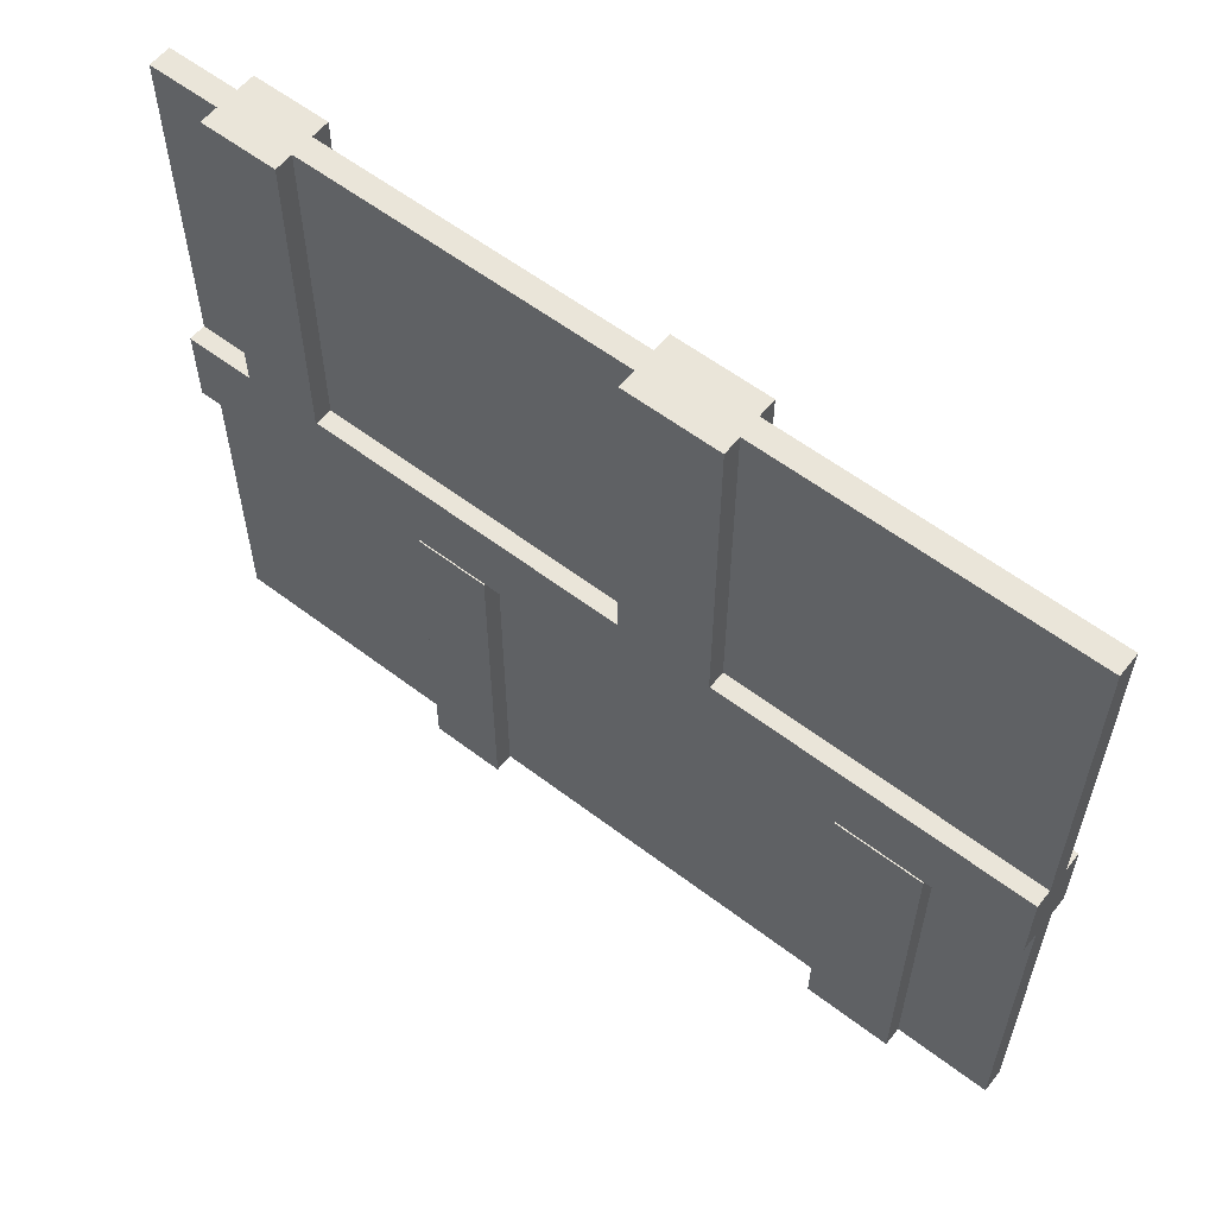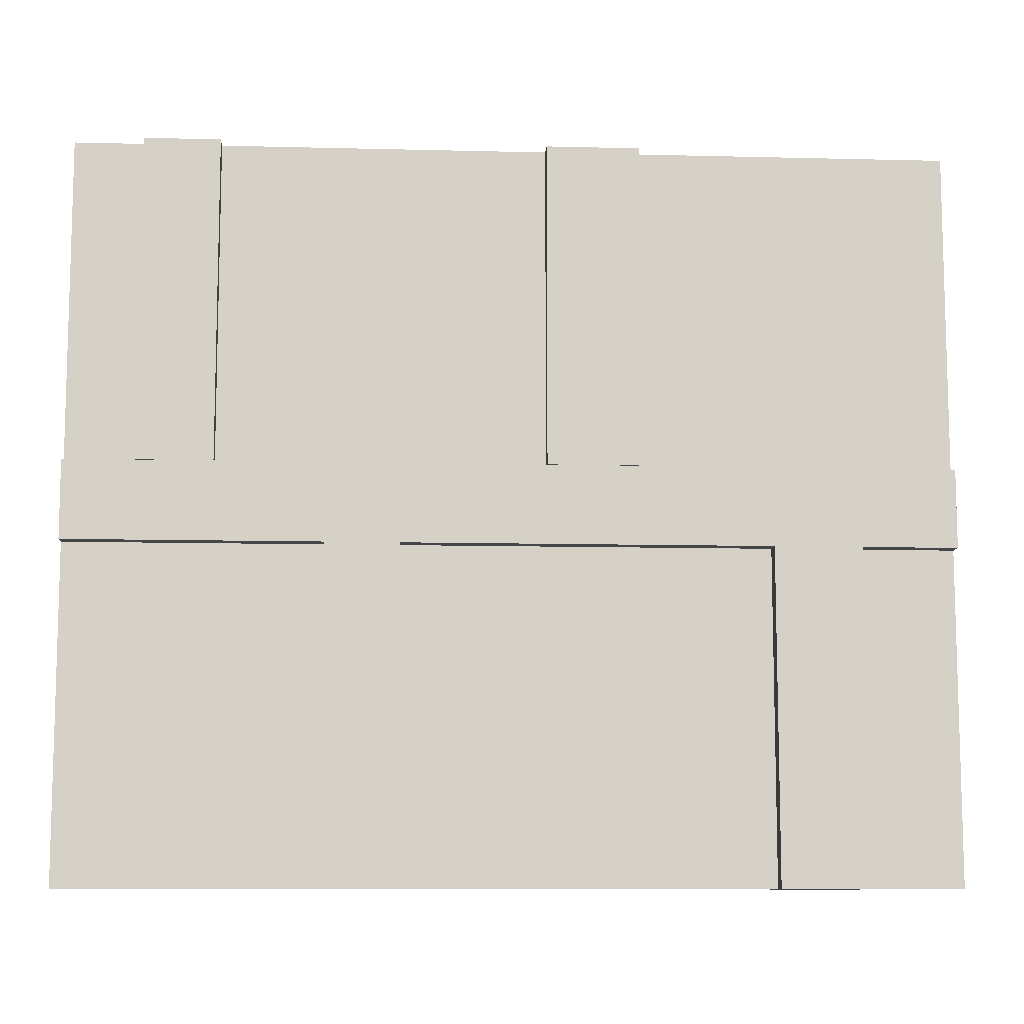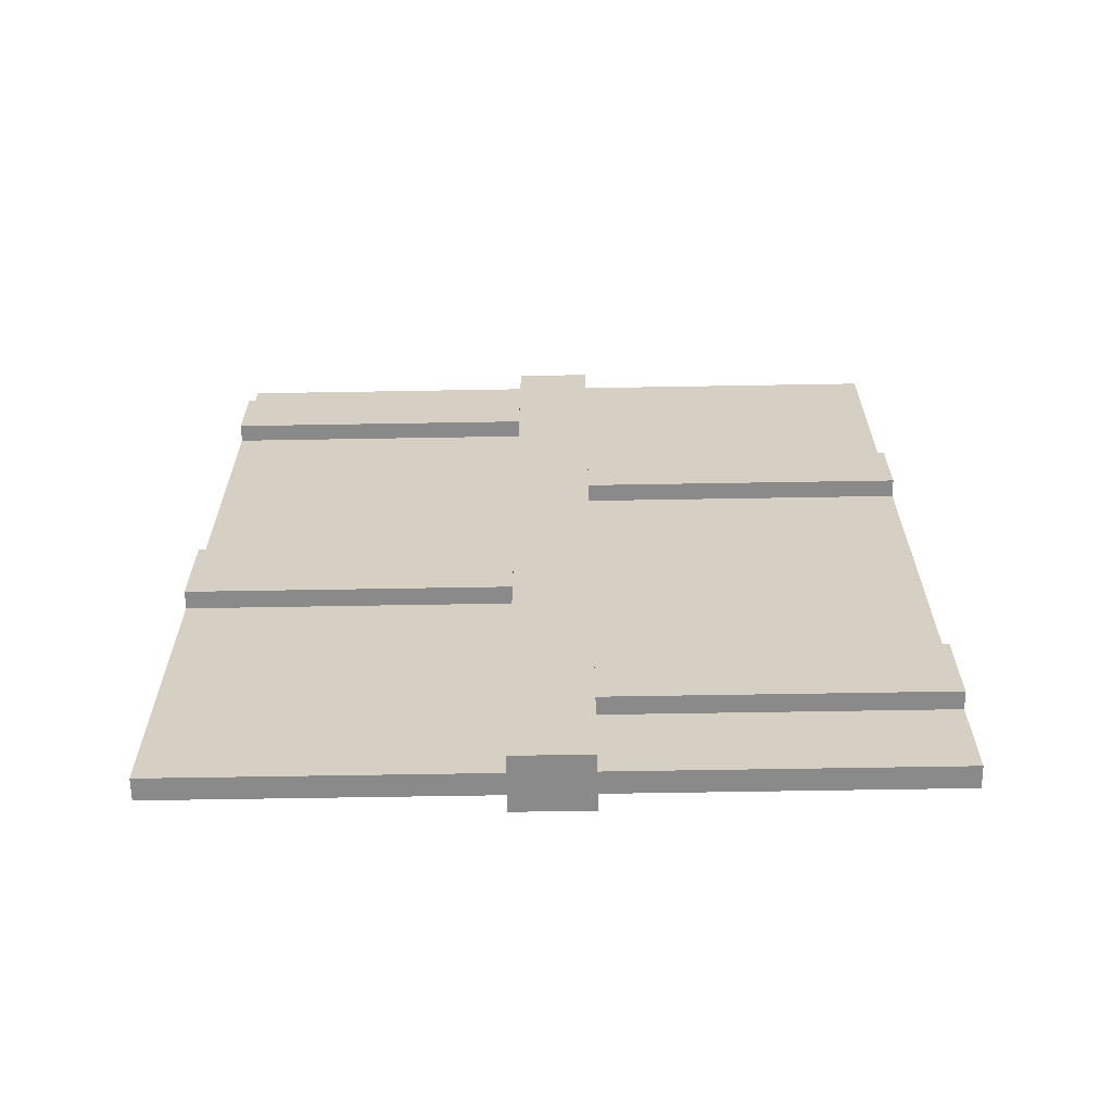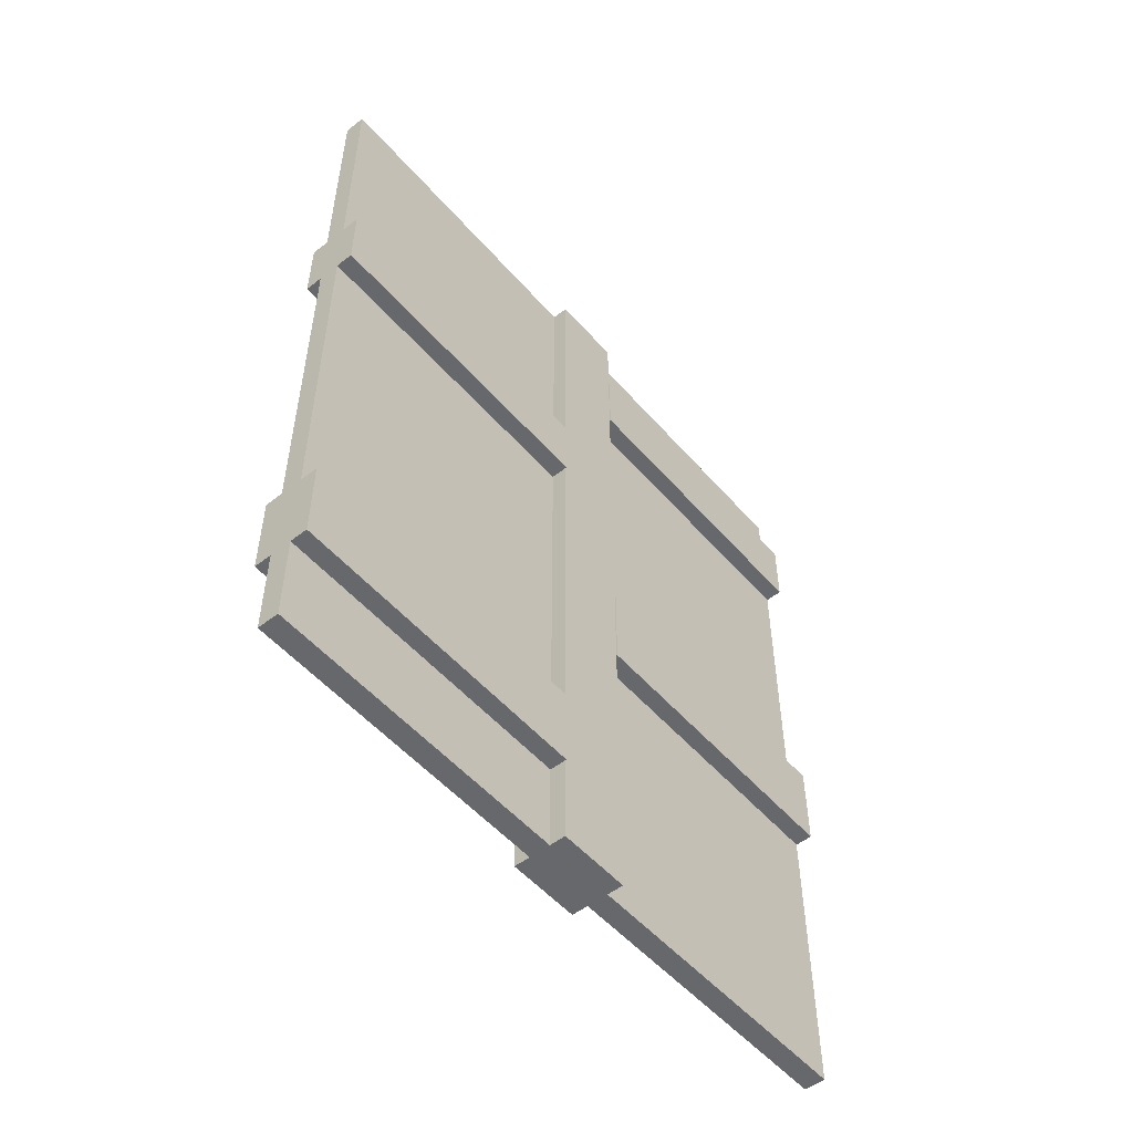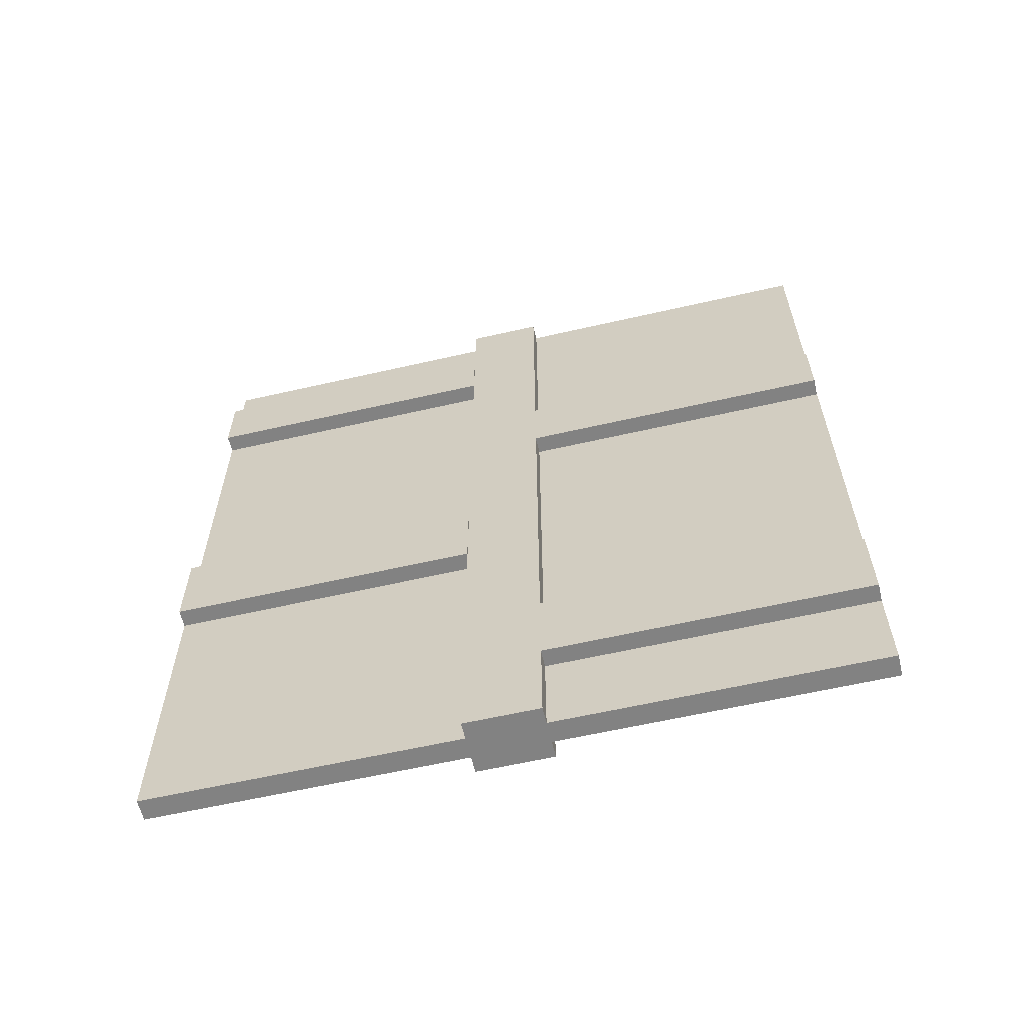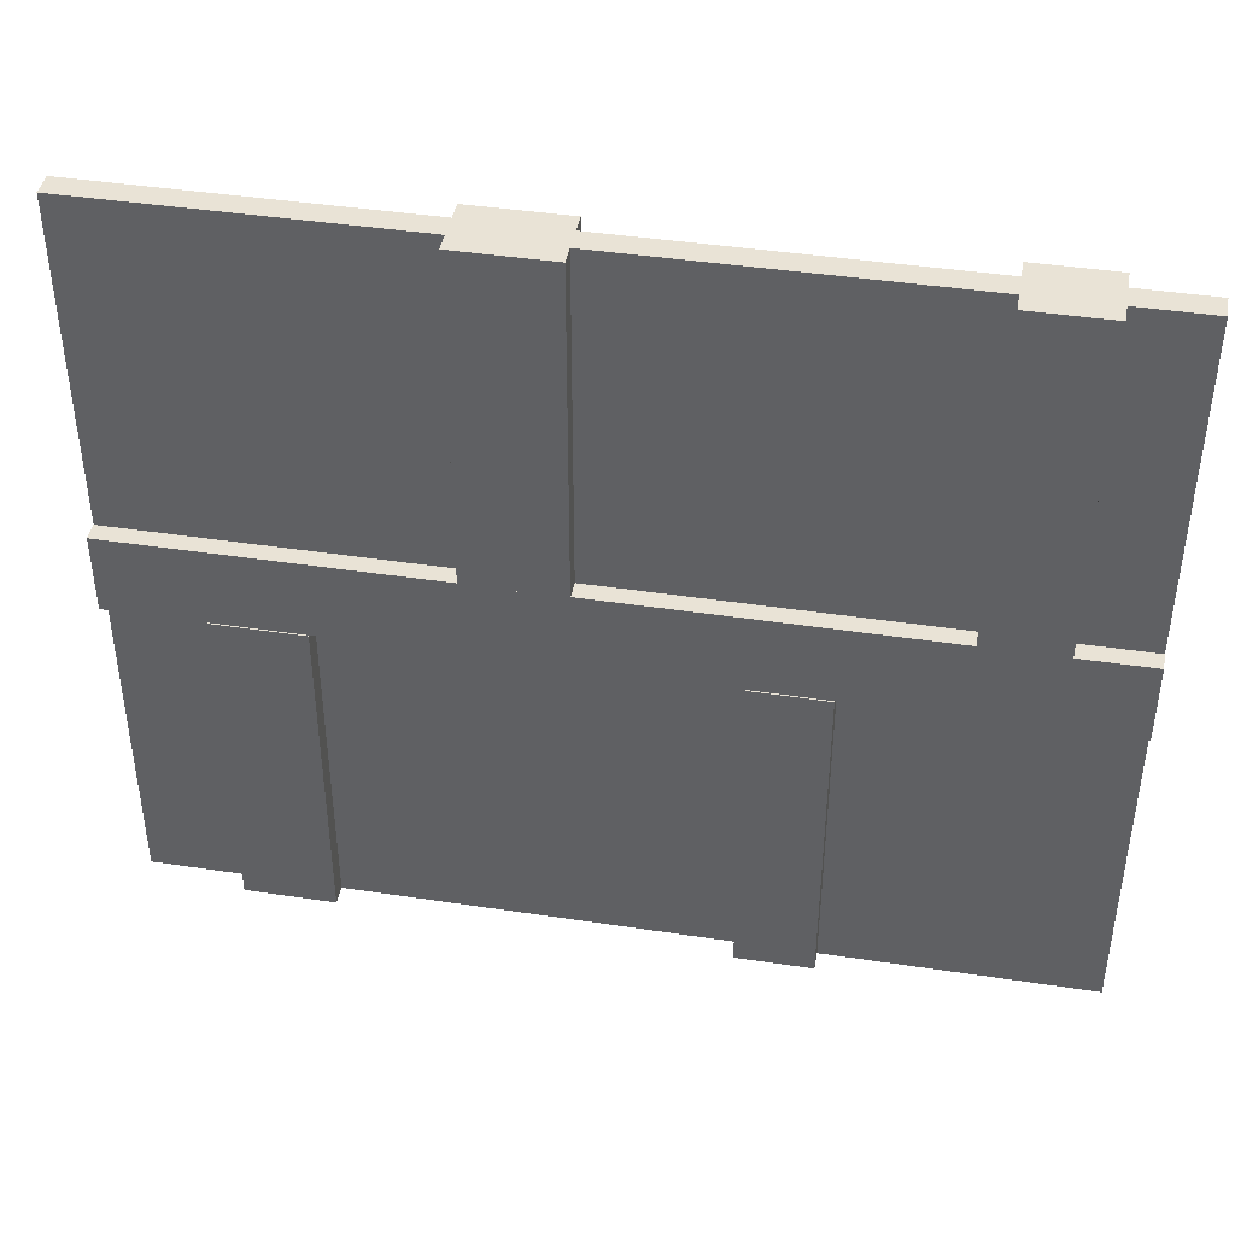
<metadata>
{"format":"obj","ext":"obj","renderer":"f3d","projection":"perspective","resolution":1024,"background":"white","views":[{"elev":58.3,"azim":128.2,"up":"+Y"},{"elev":-9.8,"azim":86.3,"up":"+Y"},{"elev":-63.4,"azim":-89.0,"up":"+Z"},{"elev":-52.5,"azim":39.8,"up":"+Z"},{"elev":-60.7,"azim":-76.8,"up":"+Z"},{"elev":42.3,"azim":-79.7,"up":"+Y"}]}
</metadata>
<code>
o Drzwi.NR4_Cube.037
v 0.2 -6.5 -7.75
v 0.2 6.5 -7.75
v 0.2 -6.5 7.75
v 0.2 6.5 7.75
v 0.5083 -0.6364 1.963
v 0.5083 0.7519 1.963
v 0.5083 -0.6364 -0.5821
v 0.5083 0.7519 -0.5821
v 0 -6.5 7.75
v 0 6.5 7.75
v 0 -6.5 -7.75
v 0 6.5 -7.75
v 0 -6.5 5.164
v 0 -6.5 6.509
v 0 6.5 6.509
v 0 6.5 5.164
v 0.2 6.5 5.164
v 0.2 6.5 6.509
v 0.2 -6.5 6.509
v 0.2 -6.5 5.164
v 0.2 6.5 1.963
v 0.2 6.5 3.259
v 0 6.5 3.259
v 0 6.5 1.963
v 0 -6.5 1.963
v 0 -6.5 3.259
v 0.2 -6.5 1.963
v 0.2 -6.5 3.259
v 0 -6.5 -1.513
v 0 -6.5 0.136
v 0.2 -6.5 -0.5821
v 0.2 -6.5 -2.231
v 0.2 6.5 -0.5821
v 0.2 6.5 -2.231
v 0 6.5 0.136
v 0 6.5 -1.513
v 0 6.5 -4.525
v 0 6.5 -6.07
v 0.2 6.5 -4.525
v 0.2 6.5 -6.07
v 0 -6.5 -6.07
v 0 -6.5 -4.525
v 0.2 -6.5 -6.07
v 0.2 -6.5 -4.525
v 0.5083 -0.6364 -2.231
v 0.5083 0.7519 -2.231
v 0.5083 0.7519 -7.75
v 0.5083 -0.6364 -7.75
v 0.5083 0.7519 -6.07
v 0.5083 -0.6364 -6.07
v 0.5083 -0.6364 -4.525
v 0.5083 0.7519 -4.525
v 0 -0.6364 7.75
v 0 0.7519 7.75
v 0 0.7519 -7.75
v 0 -0.6364 -7.75
v 0.2 -0.6364 7.75
v 0.2 0.7519 7.75
v 0.2 -0.6364 -7.75
v 0.2 0.7519 -7.75
v 0.2 0.7519 6.509
v 0.2 -0.6364 6.509
v 0.2 -0.6364 5.164
v 0.2 0.7519 5.164
v 0.2 0.7519 3.259
v 0.2 -0.6364 3.259
v 0.2 0.7519 1.963
v 0.2 -0.6364 1.963
v 0.2 0.7519 -0.5821
v 0.2 -0.6364 -0.5821
v 0.2 0.7519 -2.231
v 0.2 -0.6364 -2.231
v 0.2 0.7519 -4.525
v 0.2 -0.6364 -4.525
v 0.2 -0.6364 -6.07
v 0.2 0.7519 -6.07
v 0.5083 0.7519 3.259
v 0.5083 -0.6364 3.259
v 0.5083 0.7519 6.509
v 0.5083 -0.6364 6.509
v 0.5083 -0.6364 5.164
v 0.5083 0.7519 5.164
v 0.5083 -0.6364 7.75
v 0.5083 0.7519 7.75
v 0.53 6.5 5.164
v 0.53 6.5 6.509
v 0.53 -6.5 1.963
v 0.53 -6.5 3.259
v 0.53 6.5 -0.5821
v 0.53 6.5 -2.231
v 0.53 -6.5 -6.07
v 0.53 -6.5 -4.525
v 0.53 -0.6364 -4.525
v 0.53 -0.6364 -6.07
v 0.53 0.7519 -2.231
v 0.53 0.7519 -0.5821
v 0.53 -0.6364 3.259
v 0.53 -0.6364 1.963
v 0.53 0.7519 5.164
v 0.53 0.7519 6.509
v -0.2 -6.5 -7.75
v -0.2 6.5 -7.75
v -0.2 -6.5 7.75
v -0.2 6.5 7.75
v -0.5083 -0.6364 1.963
v -0.5083 0.7519 1.963
v -0.5083 -0.6364 -0.5821
v -0.5083 0.7519 -0.5821
v -0.2 6.5 5.164
v -0.2 6.5 6.509
v -0.2 -6.5 6.509
v -0.2 -6.5 5.164
v -0.2 6.5 1.963
v -0.2 6.5 3.259
v -0.2 -6.5 1.963
v -0.2 -6.5 3.259
v -0.2 -6.5 -0.5821
v -0.2 -6.5 -2.231
v -0.2 6.5 -0.5821
v -0.2 6.5 -2.231
v -0.2 6.5 -4.525
v -0.2 6.5 -6.07
v -0.2 -6.5 -6.07
v -0.2 -6.5 -4.525
v -0.5083 -0.6364 -2.231
v -0.5083 0.7519 -2.231
v -0.5083 0.7519 -7.75
v -0.5083 -0.6364 -7.75
v -0.5083 0.7519 -6.07
v -0.5083 -0.6364 -6.07
v -0.5083 -0.6364 -4.525
v -0.5083 0.7519 -4.525
v -0.2 -0.6364 7.75
v -0.2 0.7519 7.75
v -0.2 -0.6364 -7.75
v -0.2 0.7519 -7.75
v -0.2 0.7519 6.509
v -0.2 -0.6364 6.509
v -0.2 -0.6364 5.164
v -0.2 0.7519 5.164
v -0.2 0.7519 3.259
v -0.2 -0.6364 3.259
v -0.2 0.7519 1.963
v -0.2 -0.6364 1.963
v -0.2 0.7519 -0.5821
v -0.2 -0.6364 -0.5821
v -0.2 0.7519 -2.231
v -0.2 -0.6364 -2.231
v -0.2 0.7519 -4.525
v -0.2 -0.6364 -4.525
v -0.2 -0.6364 -6.07
v -0.2 0.7519 -6.07
v -0.5083 0.7519 3.259
v -0.5083 -0.6364 3.259
v -0.5083 0.7519 6.509
v -0.5083 -0.6364 6.509
v -0.5083 -0.6364 5.164
v -0.5083 0.7519 5.164
v -0.5083 -0.6364 7.75
v -0.5083 0.7519 7.75
v -0.53 6.5 5.164
v -0.53 6.5 6.509
v -0.53 -6.5 1.963
v -0.53 -6.5 3.259
v -0.53 6.5 -0.5821
v -0.53 6.5 -2.231
v -0.53 -6.5 -6.07
v -0.53 -6.5 -4.525
v -0.53 -0.6364 -4.525
v -0.53 -0.6364 -6.07
v -0.53 0.7519 -2.231
v -0.53 0.7519 -0.5821
v -0.53 -0.6364 3.259
v -0.53 -0.6364 1.963
v -0.53 0.7519 5.164
v -0.53 0.7519 6.509
f 34 37 36
f 62 3 19
f 41 1 43
f 2 76 60
f 66 20 28
f 4 15 10
f 75 91 43
f 56 1 11
f 22 64 65
f 16 18 17
f 20 14 13
f 9 19 3
f 21 35 24
f 13 28 20
f 27 26 25
f 65 21 22
f 24 22 21
f 17 23 16
f 32 42 44
f 70 27 31
f 36 33 34
f 18 85 17
f 29 31 30
f 27 30 31
f 73 40 39
f 59 43 1
f 43 42 41
f 38 39 40
f 50 52 51
f 40 12 38
f 69 89 33
f 39 71 73
f 74 32 44
f 31 72 70
f 33 67 69
f 19 63 62
f 4 54 58
f 64 100 61
f 18 58 61
f 12 60 55
f 68 78 66
f 74 45 72
f 75 51 74
f 57 84 58
f 62 83 57
f 70 5 68
f 61 82 64
f 54 57 58
f 71 52 73
f 58 79 61
f 55 59 56
f 57 9 3
f 49 48 47
f 46 51 52
f 45 8 7
f 6 7 8
f 5 77 78
f 81 79 80
f 82 78 77
f 84 80 79
f 73 49 76
f 65 6 67
f 72 7 70
f 60 48 59
f 69 46 71
f 64 77 65
f 76 47 60
f 63 80 62
f 67 8 69
f 66 81 63
f 59 50 75
f 92 94 93
f 96 90 89
f 100 85 86
f 88 98 97
f 74 94 75
f 43 92 44
f 17 99 64
f 66 98 68
f 34 95 71
f 27 88 28
f 33 90 34
f 44 93 74
f 71 96 69
f 28 97 66
f 68 87 27
f 61 86 18
f 37 120 36
f 103 138 111
f 101 41 123
f 152 102 136
f 112 142 116
f 15 104 10
f 167 151 123
f 101 56 11
f 140 114 141
f 110 16 109
f 14 112 13
f 111 9 103
f 35 113 24
f 116 13 112
f 26 115 25
f 113 141 114
f 114 24 113
f 23 109 16
f 118 42 29
f 115 146 117
f 119 36 120
f 161 110 109
f 29 117 118
f 115 30 25
f 122 149 121
f 123 135 101
f 42 123 41
f 121 38 122
f 132 130 131
f 12 122 38
f 165 145 119
f 147 121 149
f 118 150 124
f 148 117 146
f 143 119 145
f 139 111 138
f 54 104 134
f 176 140 137
f 134 110 137
f 136 12 55
f 154 144 142
f 125 150 148
f 131 151 150
f 160 133 134
f 159 138 133
f 105 146 144
f 158 137 140
f 133 54 134
f 132 147 149
f 155 134 137
f 56 136 55
f 9 133 103
f 128 129 127
f 131 126 132
f 108 125 107
f 107 106 108
f 153 105 154
f 155 157 156
f 154 158 153
f 156 160 155
f 129 149 152
f 106 141 143
f 107 148 146
f 128 136 135
f 126 145 147
f 153 140 141
f 127 152 136
f 156 139 138
f 108 143 145
f 157 142 139
f 130 135 151
f 170 168 169
f 166 172 165
f 161 176 162
f 174 164 173
f 170 150 151
f 168 123 124
f 175 109 140
f 174 142 144
f 171 120 147
f 164 115 116
f 166 119 120
f 169 124 150
f 172 147 145
f 173 116 142
f 163 144 115
f 162 137 110
f 34 39 37
f 62 57 3
f 41 11 1
f 2 40 76
f 66 63 20
f 4 18 15
f 75 94 91
f 56 59 1
f 22 17 64
f 16 15 18
f 20 19 14
f 9 14 19
f 21 33 35
f 13 26 28
f 27 28 26
f 65 67 21
f 24 23 22
f 17 22 23
f 32 29 42
f 70 68 27
f 36 35 33
f 18 86 85
f 29 32 31
f 27 25 30
f 73 76 40
f 59 75 43
f 43 44 42
f 38 37 39
f 50 49 52
f 40 2 12
f 69 96 89
f 39 34 71
f 74 72 32
f 31 32 72
f 33 21 67
f 19 20 63
f 4 10 54
f 64 99 100
f 18 4 58
f 12 2 60
f 68 5 78
f 74 51 45
f 75 50 51
f 57 83 84
f 62 80 83
f 70 7 5
f 61 79 82
f 54 53 57
f 71 46 52
f 58 84 79
f 55 60 59
f 57 53 9
f 49 50 48
f 46 45 51
f 45 46 8
f 6 5 7
f 5 6 77
f 81 82 79
f 82 81 78
f 84 83 80
f 73 52 49
f 65 77 6
f 72 45 7
f 60 47 48
f 69 8 46
f 64 82 77
f 76 49 47
f 63 81 80
f 67 6 8
f 66 78 81
f 59 48 50
f 92 91 94
f 96 95 90
f 100 99 85
f 88 87 98
f 74 93 94
f 43 91 92
f 17 85 99
f 66 97 98
f 34 90 95
f 27 87 88
f 33 89 90
f 44 92 93
f 71 95 96
f 28 88 97
f 68 98 87
f 61 100 86
f 37 121 120
f 103 133 138
f 101 11 41
f 152 122 102
f 112 139 142
f 15 110 104
f 167 170 151
f 101 135 56
f 140 109 114
f 110 15 16
f 14 111 112
f 111 14 9
f 35 119 113
f 116 26 13
f 26 116 115
f 113 143 141
f 114 23 24
f 23 114 109
f 118 124 42
f 115 144 146
f 119 35 36
f 161 162 110
f 29 30 117
f 115 117 30
f 122 152 149
f 123 151 135
f 42 124 123
f 121 37 38
f 132 129 130
f 12 102 122
f 165 172 145
f 147 120 121
f 118 148 150
f 148 118 117
f 143 113 119
f 139 112 111
f 54 10 104
f 176 175 140
f 134 104 110
f 136 102 12
f 154 105 144
f 125 131 150
f 131 130 151
f 160 159 133
f 159 156 138
f 105 107 146
f 158 155 137
f 133 53 54
f 132 126 147
f 155 160 134
f 56 135 136
f 9 53 133
f 128 130 129
f 131 125 126
f 108 126 125
f 107 105 106
f 153 106 105
f 155 158 157
f 154 157 158
f 156 159 160
f 129 132 149
f 106 153 141
f 107 125 148
f 128 127 136
f 126 108 145
f 153 158 140
f 127 129 152
f 156 157 139
f 108 106 143
f 157 154 142
f 130 128 135
f 170 167 168
f 166 171 172
f 161 175 176
f 174 163 164
f 170 169 150
f 168 167 123
f 175 161 109
f 174 173 142
f 171 166 120
f 164 163 115
f 166 165 119
f 169 168 124
f 172 171 147
f 173 164 116
f 163 174 144
f 162 176 137

</code>
